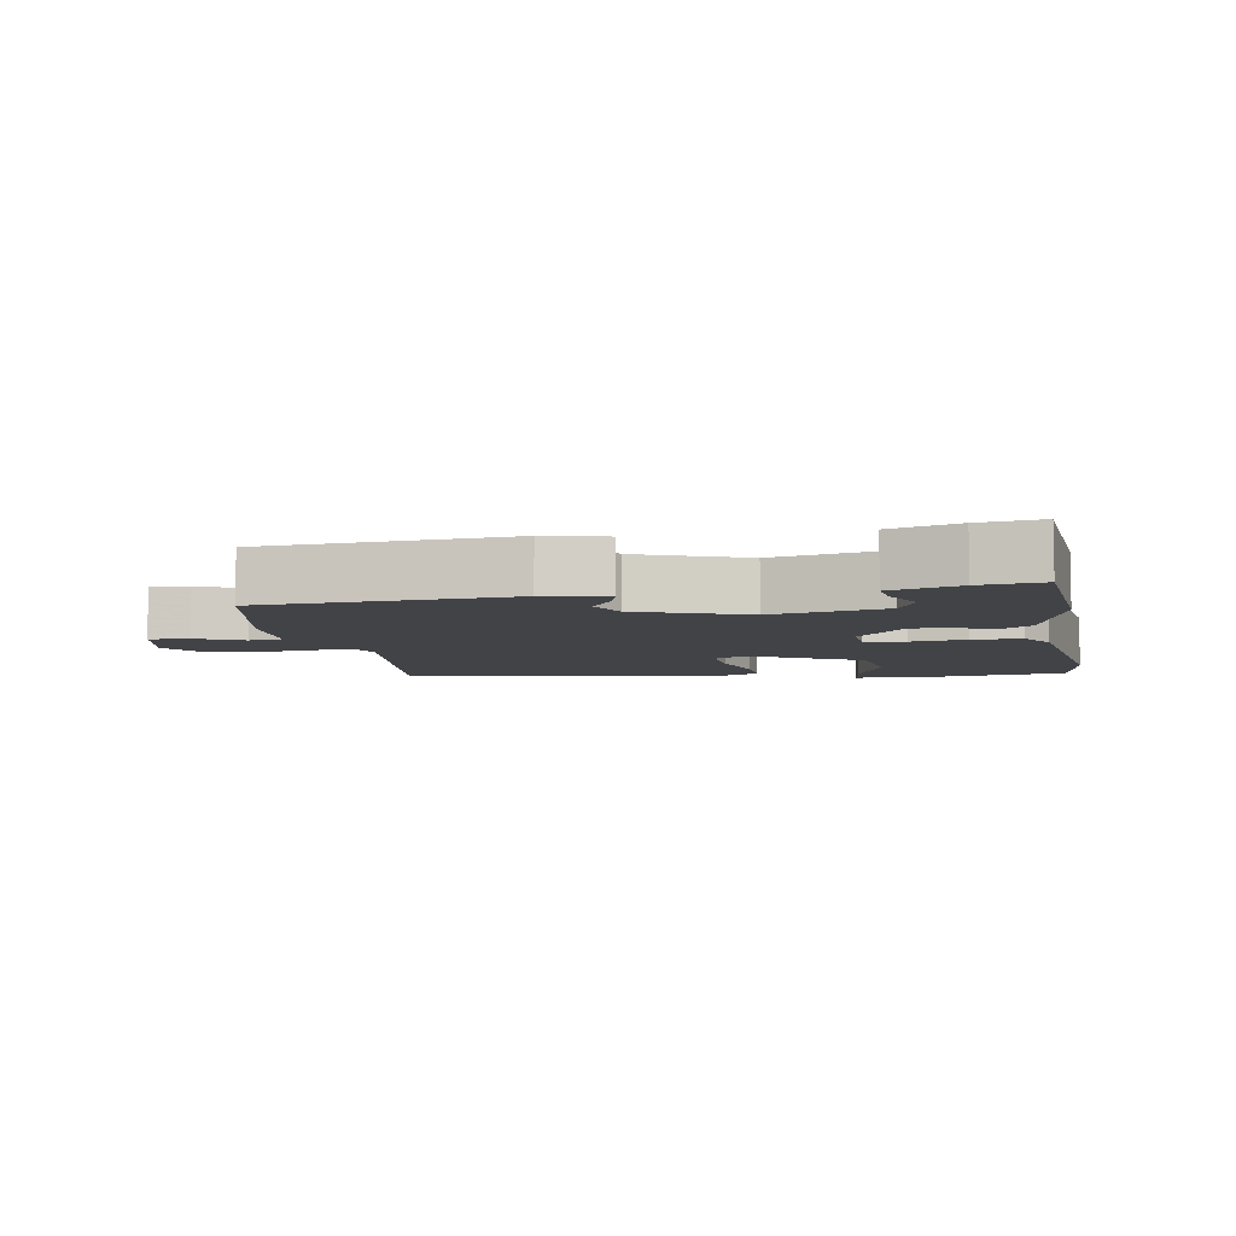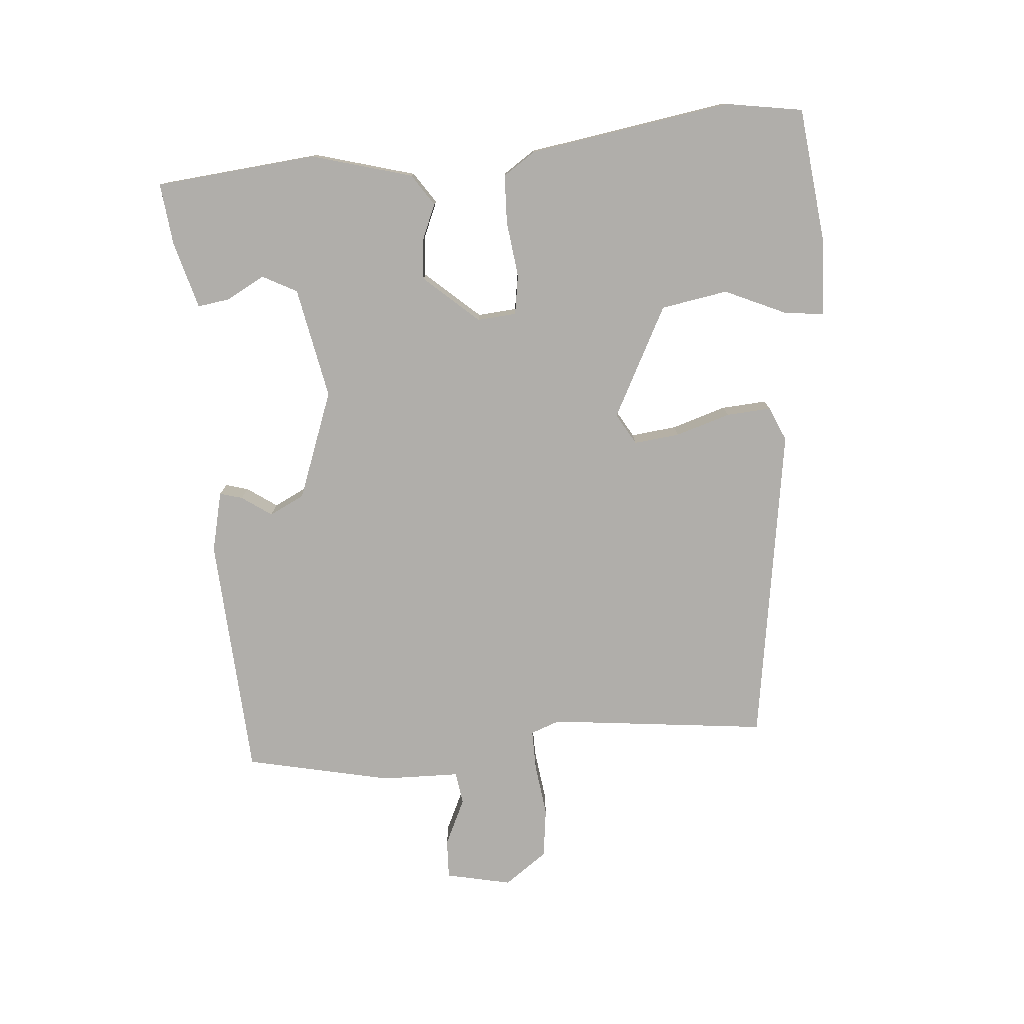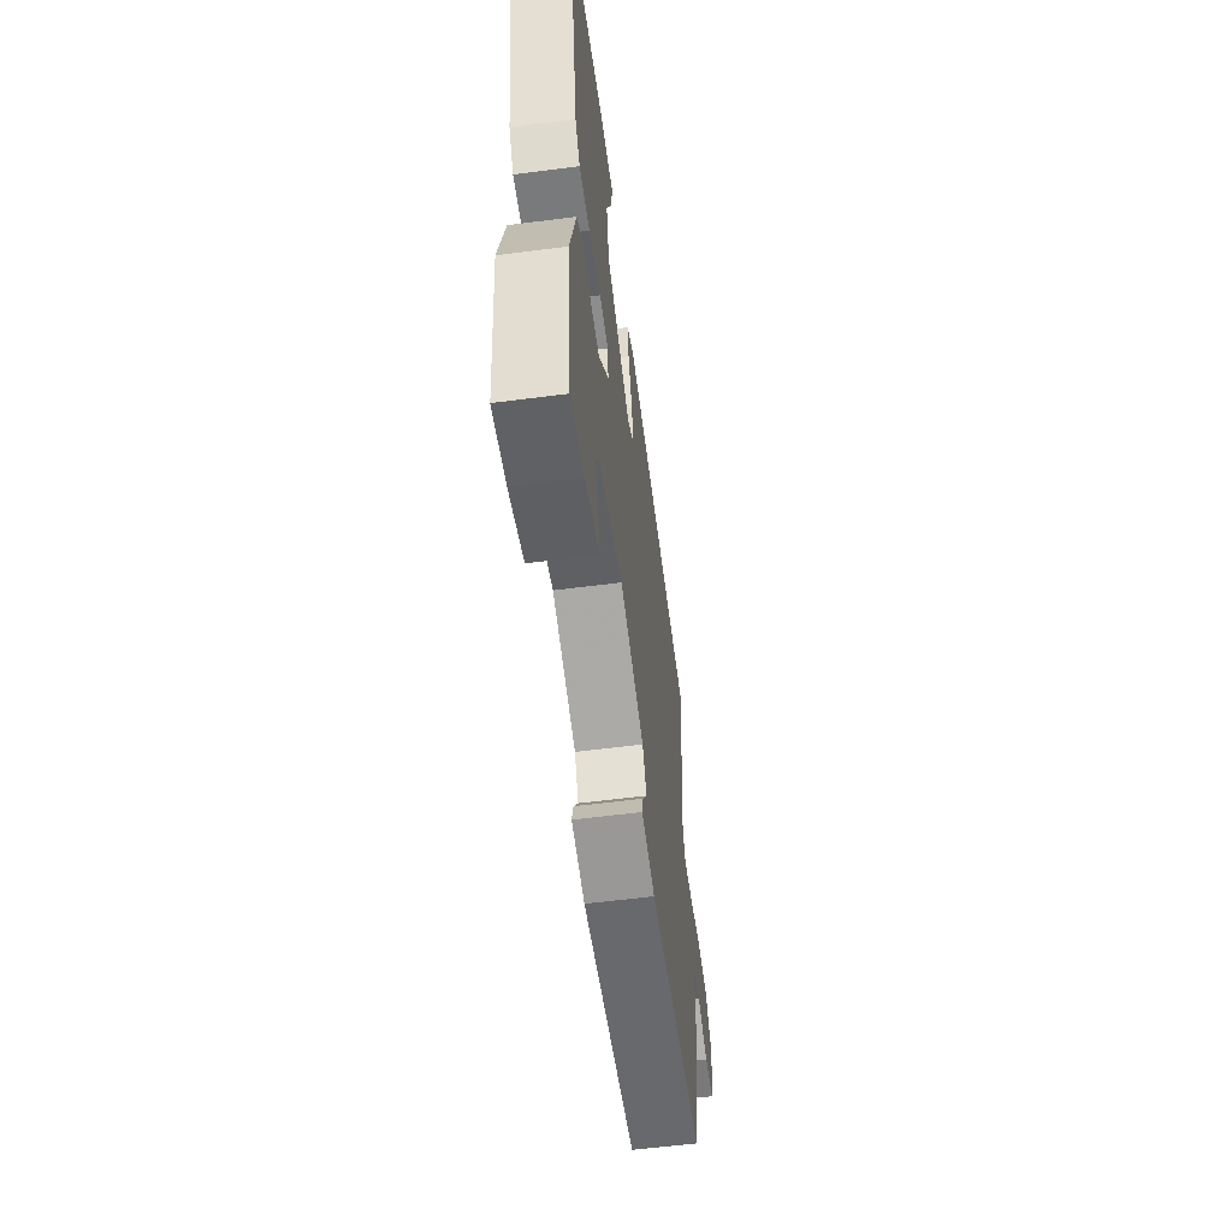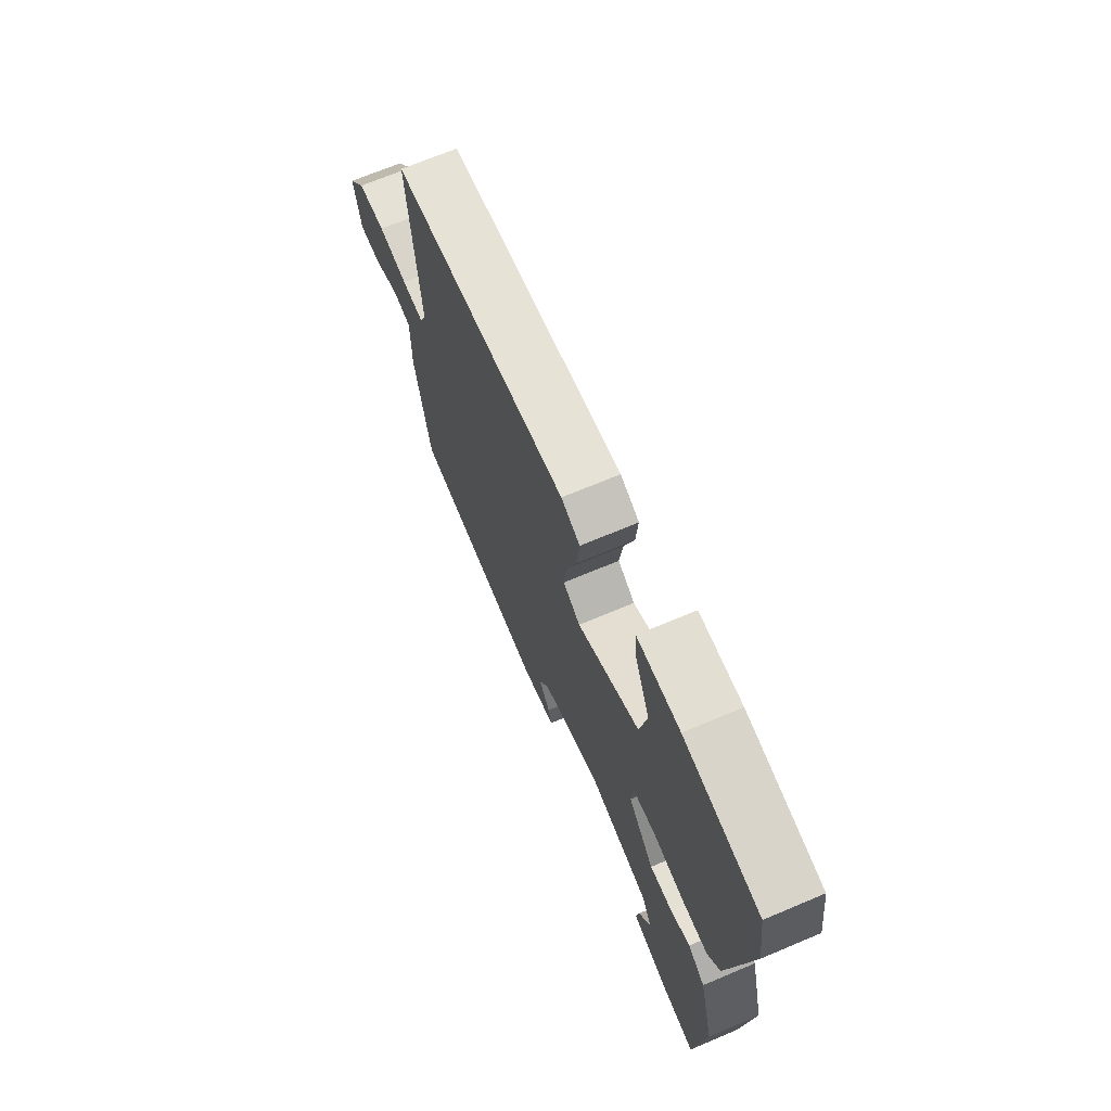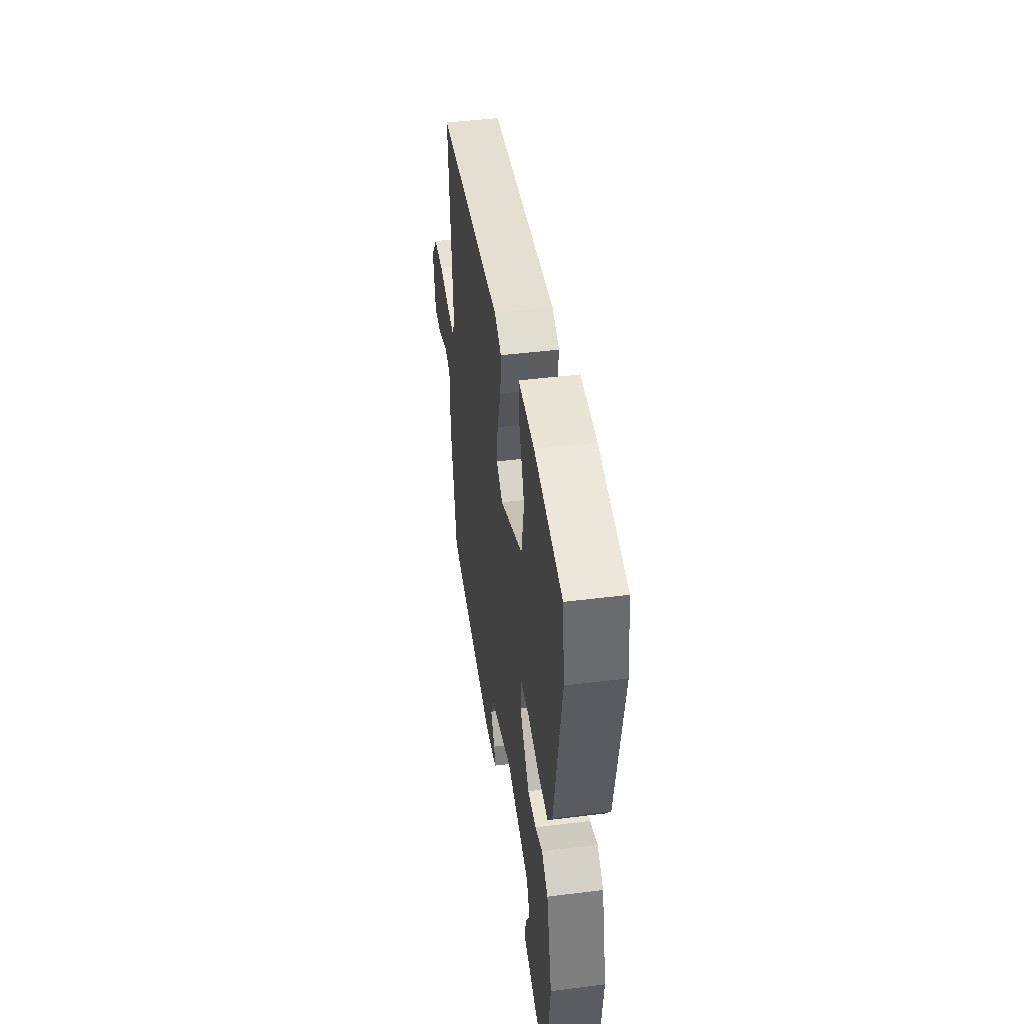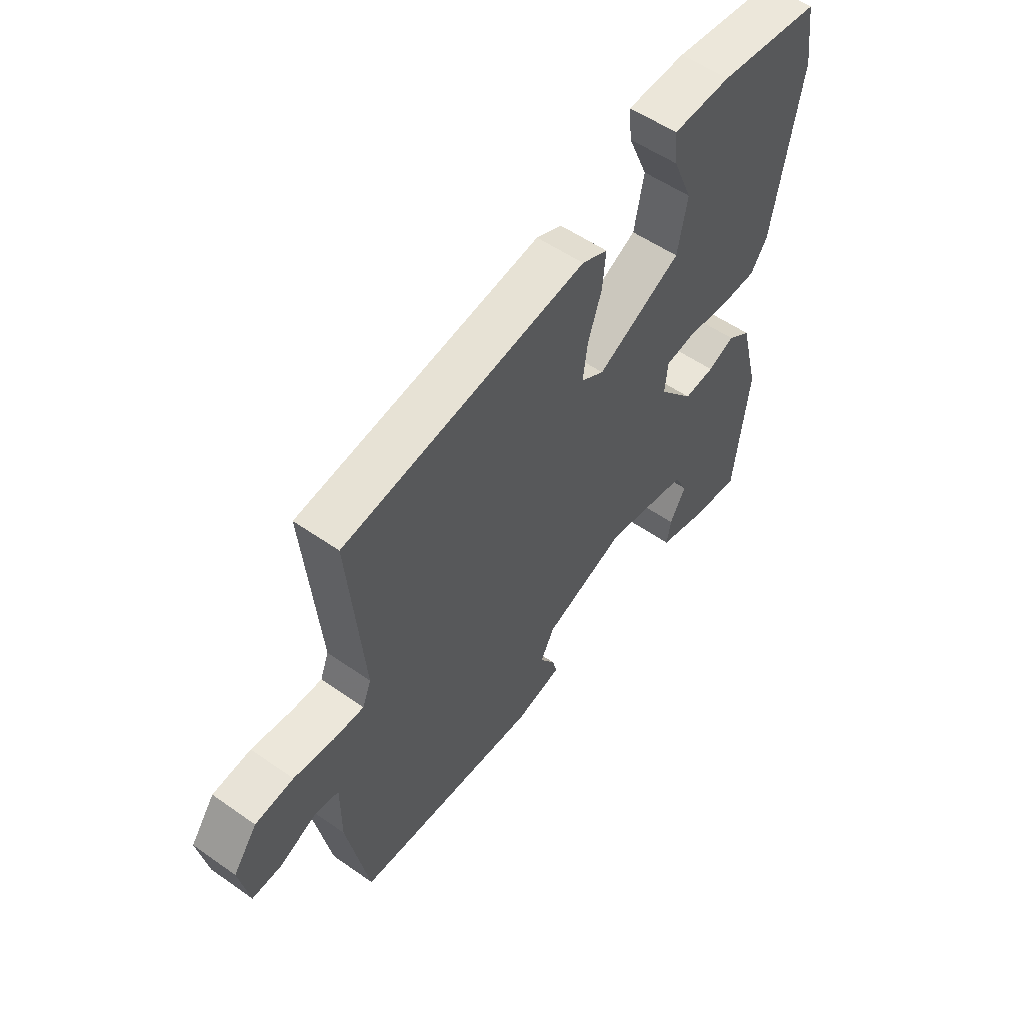
<metadata>
{"format":"obj","ext":"obj","renderer":"f3d","projection":"perspective","resolution":1024,"background":"white","views":[{"elev":-7.2,"azim":-171.4,"up":"+Y"},{"elev":-77.7,"azim":-86.4,"up":"+Y"},{"elev":-57.2,"azim":-82.3,"up":"+Z"},{"elev":68.8,"azim":-112.9,"up":"+Z"},{"elev":45.3,"azim":-98.2,"up":"+Z"},{"elev":54.5,"azim":126.6,"up":"+Z"}]}
</metadata>
<code>
v -0.514 0.07 0.398
v -0.498 0.07 0.512
v -0.296 0.07 0.539
v -0.181 0.07 0.536
v -0.187 0.07 0.476
v -0.226 0.07 0.384
v -0.207 0.07 0.285
v -0.04 0.07 0.203
v 0.006 0.07 0.231
v -0.003 0.07 0.299
v -0.03 0.07 0.38
v -0.036 0.07 0.447
v 0.015 0.07 0.47
v 0.494 0.07 0.407
v 0.464 0.07 0.08
v 0.481 0.07 0.037
v 0.541 0.07 0.039
v 0.62 0.07 0.051
v 0.695 0.07 0.043
v 0.742 0.07 -0.02
v 0.723 0.07 -0.118
v 0.664 0.07 -0.117
v 0.594 0.07 -0.086
v 0.545 0.07 -0.094
v 0.545 0.07 -0.21
v 0.502 0.07 -0.429
v 0.138 0.07 -0.458
v 0.047 0.07 -0.439
v 0.056 0.07 -0.405
v 0.086 0.07 -0.36
v 0.059 0.07 -0.308
v -0.103 0.07 -0.252
v -0.269 0.07 -0.288
v -0.295 0.07 -0.34
v -0.263 0.07 -0.396
v -0.255 0.07 -0.444
v -0.355 0.07 -0.474
v -0.447 0.07 -0.486
v -0.475 0.07 -0.246
v -0.436 0.07 -0.095
v -0.39 0.07 -0.063
v -0.337 0.07 -0.084
v -0.276 0.07 -0.088
v -0.206 0.07 -0.006
v -0.212 0.07 0.052
v -0.272 0.07 0.06
v -0.354 0.07 0.048
v -0.427 0.07 0.049
v -0.46 0.07 0.096
v -0.514 0 0.398
v -0.498 0 0.512
v -0.296 0 0.539
v -0.181 0 0.536
v -0.187 0 0.476
v -0.226 0 0.384
v -0.207 0 0.285
v -0.04 0 0.203
v 0.006 0 0.231
v -0.003 0 0.299
v -0.03 0 0.38
v -0.036 0 0.447
v 0.015 0 0.47
v 0.494 0 0.407
v 0.464 0 0.08
v 0.481 0 0.037
v 0.541 0 0.039
v 0.62 0 0.051
v 0.695 0 0.043
v 0.742 0 -0.02
v 0.723 0 -0.118
v 0.664 0 -0.117
v 0.594 0 -0.086
v 0.545 0 -0.094
v 0.545 0 -0.21
v 0.502 0 -0.429
v 0.138 0 -0.458
v 0.047 0 -0.439
v 0.056 0 -0.405
v 0.086 0 -0.36
v 0.059 0 -0.308
v -0.103 0 -0.252
v -0.269 0 -0.288
v -0.295 0 -0.34
v -0.263 0 -0.396
v -0.255 0 -0.444
v -0.355 0 -0.474
v -0.447 0 -0.486
v -0.475 0 -0.246
v -0.436 0 -0.095
v -0.39 0 -0.063
v -0.337 0 -0.084
v -0.276 0 -0.088
v -0.206 0 -0.006
v -0.212 0 0.052
v -0.272 0 0.06
v -0.354 0 0.048
v -0.427 0 0.049
v -0.46 0 0.096
f 1 2 3
f 49 1 3
f 48 49 3
f 47 48 3
f 46 47 3
f 45 46 3
f 40 41 42
f 39 40 42
f 38 39 42
f 37 38 42
f 37 42 43
f 34 35 36 37
f 34 37 43 44
f 28 29 30
f 27 28 30
f 26 27 30
f 25 26 30
f 24 25 30
f 24 30 31
f 21 22 23
f 20 21 23
f 19 20 23
f 18 19 23
f 17 18 23
f 16 17 23 24
f 13 14 15
f 12 13 15
f 11 12 15
f 10 11 15
f 9 10 15 16
f 24 31 32
f 16 24 32
f 9 16 32
f 8 9 32
f 4 5 6
f 3 4 6
f 45 3 6 7
f 33 34 44
f 8 32 33 44
f 7 8 44 45
f 52 51 50
f 52 50 98
f 52 98 97
f 52 97 96
f 52 96 95
f 52 95 94
f 91 90 89
f 91 89 88
f 91 88 87
f 91 87 86
f 92 91 86
f 86 85 84 83
f 93 92 86 83
f 79 78 77
f 79 77 76
f 79 76 75
f 79 75 74
f 79 74 73
f 80 79 73
f 72 71 70
f 72 70 69
f 72 69 68
f 72 68 67
f 72 67 66
f 73 72 66 65
f 64 63 62
f 64 62 61
f 64 61 60
f 64 60 59
f 65 64 59 58
f 81 80 73
f 81 73 65
f 81 65 58
f 81 58 57
f 55 54 53
f 55 53 52
f 56 55 52 94
f 93 83 82
f 93 82 81 57
f 94 93 57 56
f 1 50 51 2
f 2 51 52 3
f 3 52 53 4
f 4 53 54 5
f 5 54 55 6
f 6 55 56 7
f 7 56 57 8
f 8 57 58 9
f 9 58 59 10
f 10 59 60 11
f 11 60 61 12
f 12 61 62 13
f 13 62 63 14
f 14 63 64 15
f 15 64 65 16
f 16 65 66 17
f 17 66 67 18
f 18 67 68 19
f 19 68 69 20
f 20 69 70 21
f 21 70 71 22
f 22 71 72 23
f 23 72 73 24
f 24 73 74 25
f 25 74 75 26
f 26 75 76 27
f 27 76 77 28
f 28 77 78 29
f 29 78 79 30
f 30 79 80 31
f 31 80 81 32
f 32 81 82 33
f 33 82 83 34
f 34 83 84 35
f 35 84 85 36
f 36 85 86 37
f 37 86 87 38
f 38 87 88 39
f 39 88 89 40
f 40 89 90 41
f 41 90 91 42
f 42 91 92 43
f 43 92 93 44
f 44 93 94 45
f 45 94 95 46
f 46 95 96 47
f 47 96 97 48
f 48 97 98 49
f 49 98 50 1

</code>
